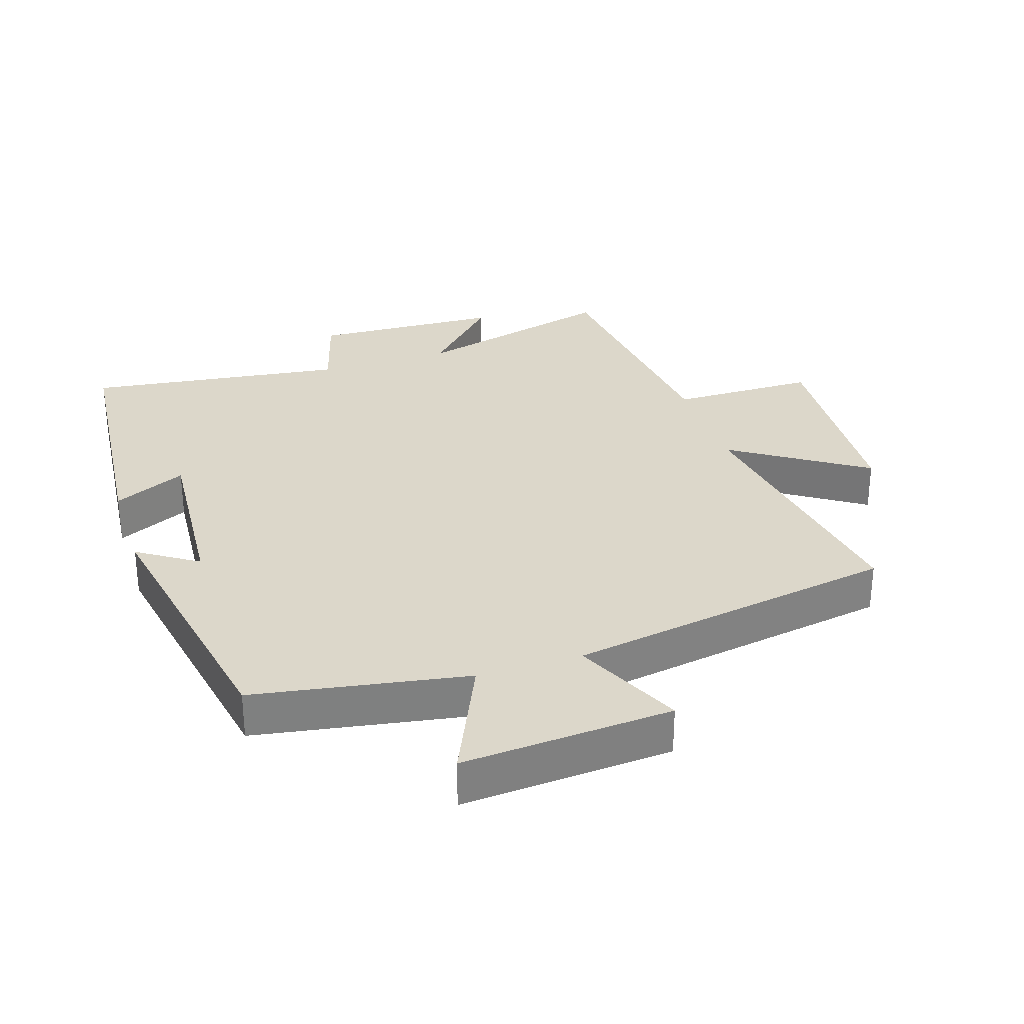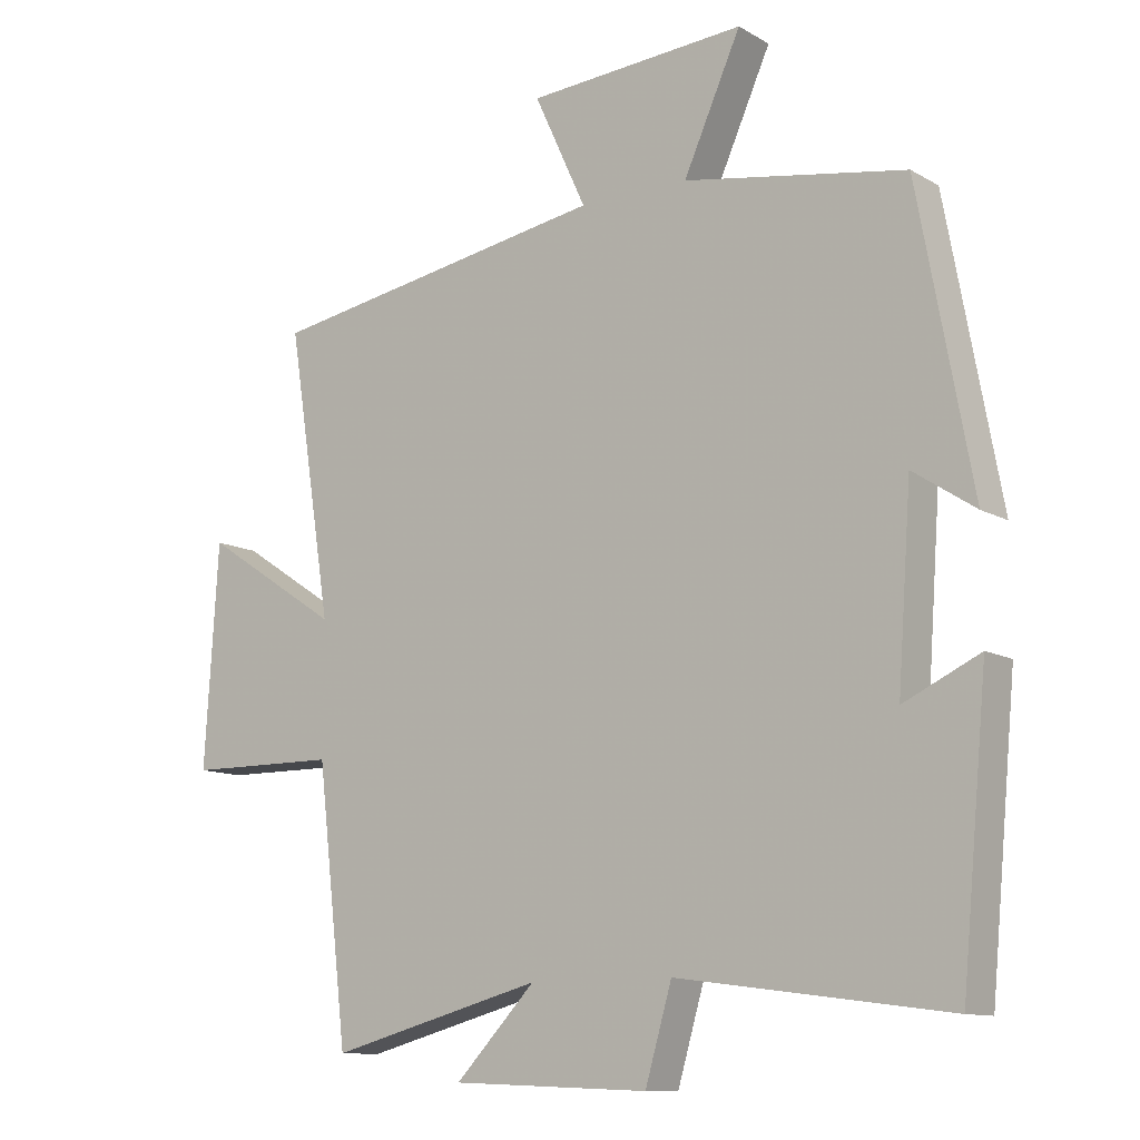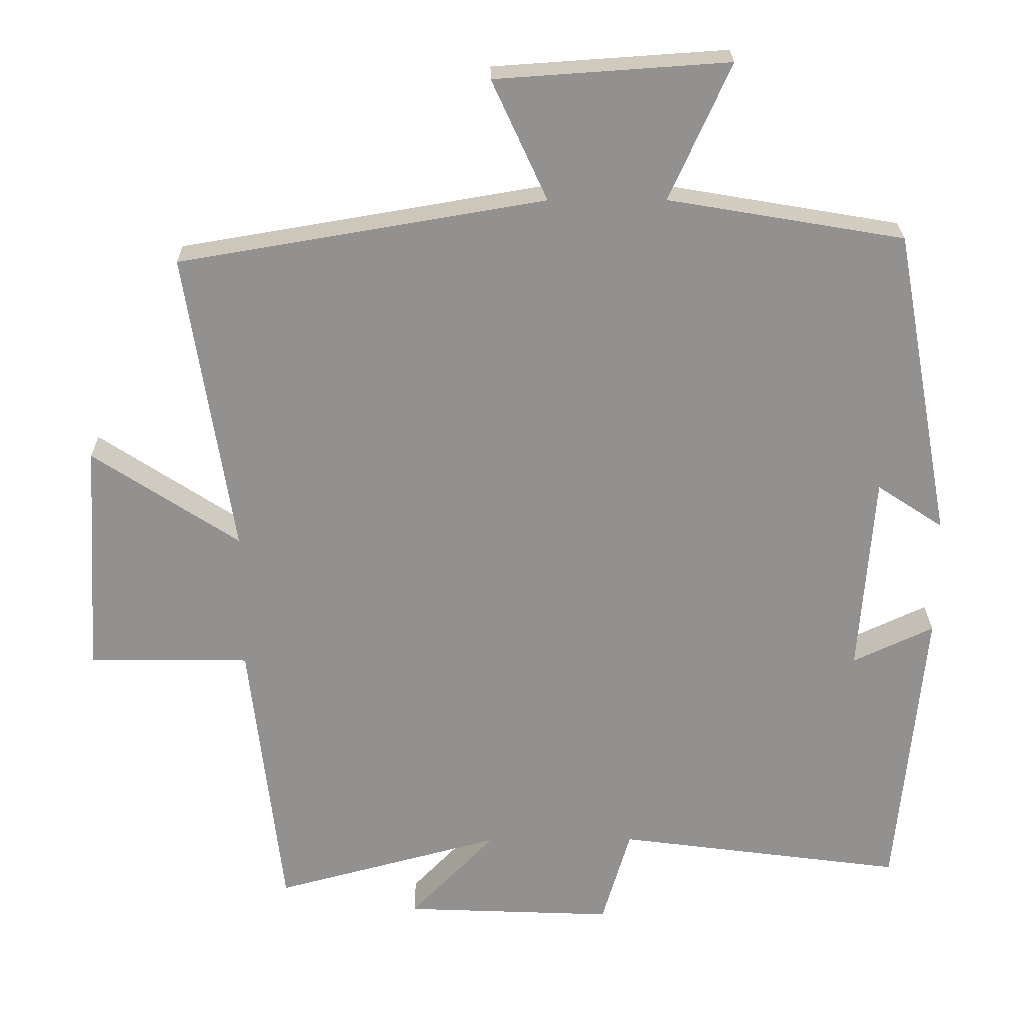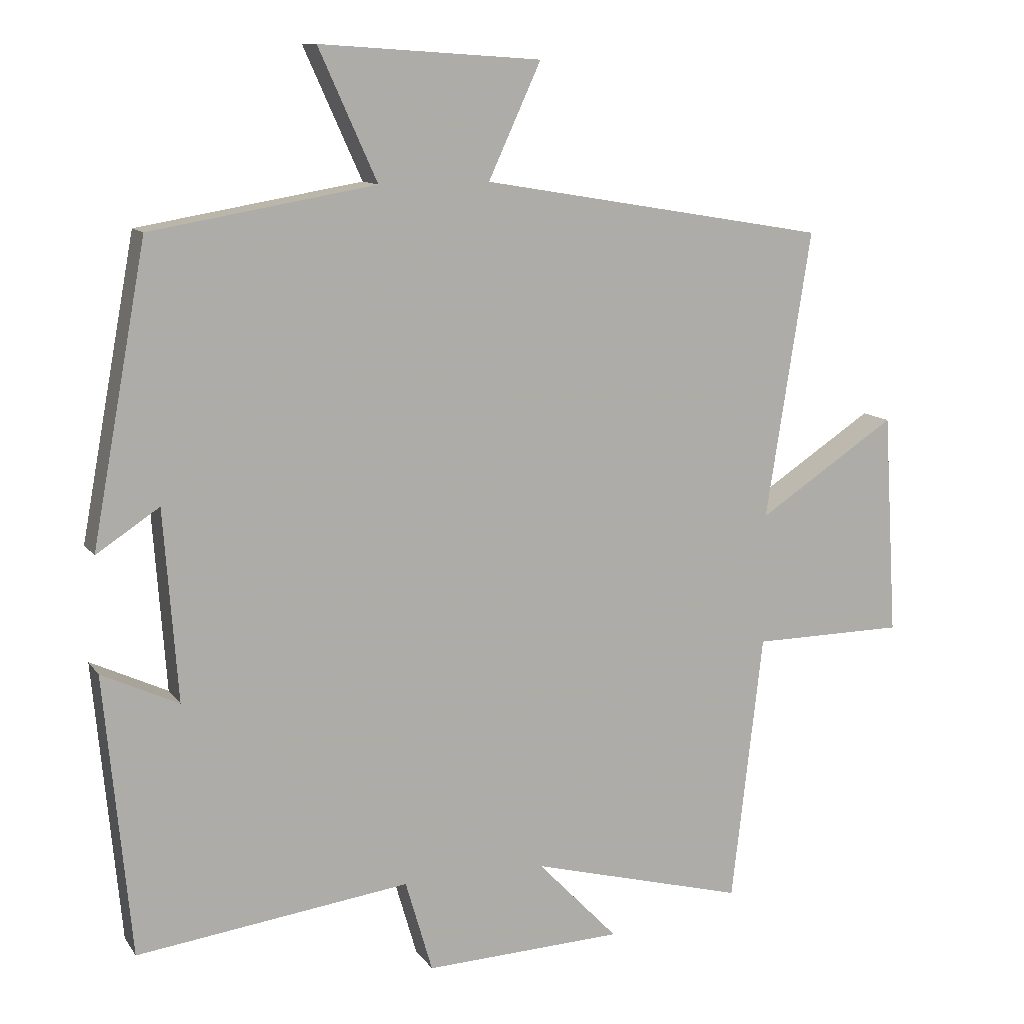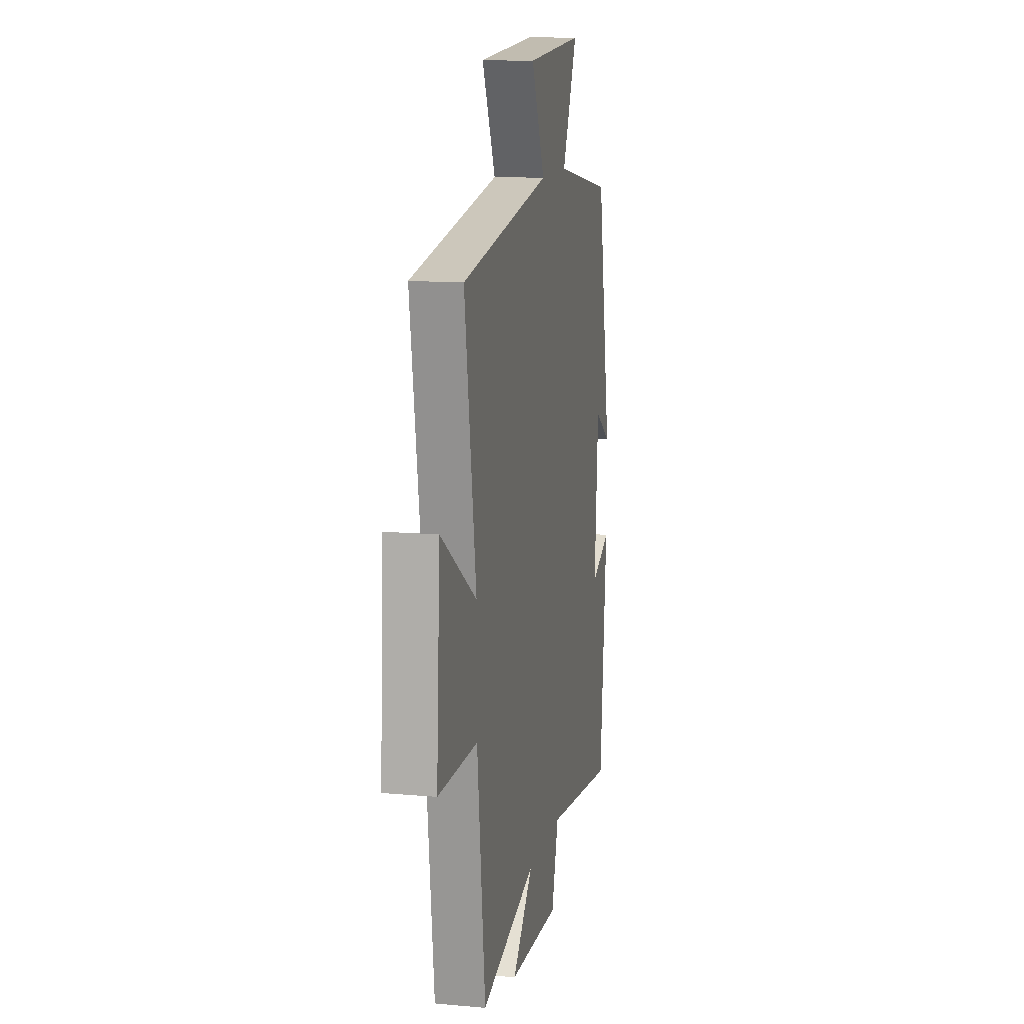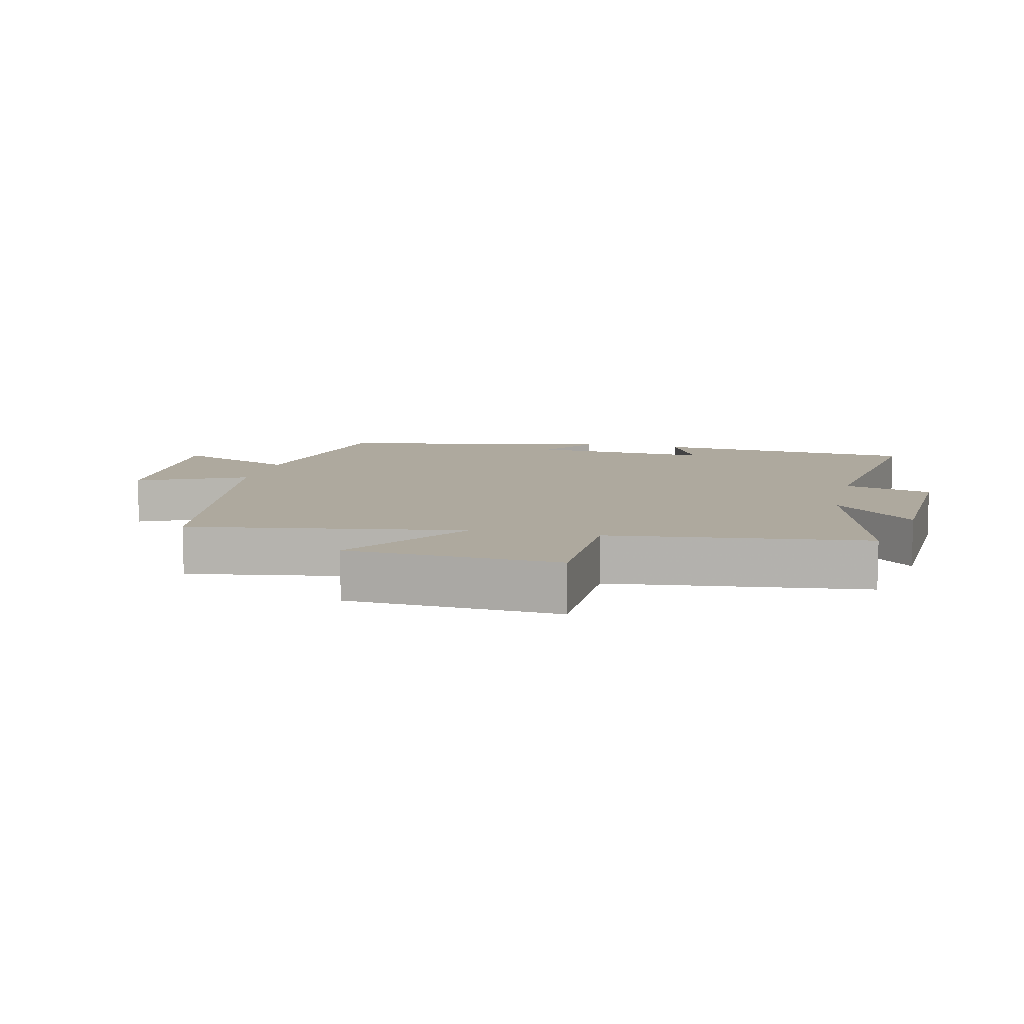
<metadata>
{"format":"obj","ext":"obj","renderer":"f3d","projection":"perspective","resolution":1024,"background":"white","views":[{"elev":30.5,"azim":-18.0,"up":"+Y"},{"elev":-11.4,"azim":-143.5,"up":"+Z"},{"elev":24.0,"azim":179.4,"up":"+Z"},{"elev":11.3,"azim":-21.2,"up":"+Z"},{"elev":12.7,"azim":101.8,"up":"+Z"},{"elev":9.1,"azim":103.1,"up":"+Y"}]}
</metadata>
<code>
v 0.455 0.07 -0.583
v 0.143 0.07 -0.5
v 0.26 0.07 -0.622
v -0.028 0.07 -0.634
v -0.067 0.07 -0.5
v -0.462 0.07 -0.552
v -0.5 0.07 -0.146
v -0.389 0.07 -0.198
v -0.409 0.07 0.078
v -0.5 0.07 0.018
v -0.421 0.07 0.445
v -0.097 0.07 0.5
v -0.181 0.07 0.687
v 0.139 0.07 0.665
v 0.063 0.07 0.5
v 0.565 0.07 0.415
v 0.5 0.07 -0.001
v 0.701 0.07 0.131
v 0.721 0.07 -0.191
v 0.5 0.07 -0.193
v 0.455 0 -0.583
v 0.143 0 -0.5
v 0.26 0 -0.622
v -0.028 0 -0.634
v -0.067 0 -0.5
v -0.462 0 -0.552
v -0.5 0 -0.146
v -0.389 0 -0.198
v -0.409 0 0.078
v -0.5 0 0.018
v -0.421 0 0.445
v -0.097 0 0.5
v -0.181 0 0.687
v 0.139 0 0.665
v 0.063 0 0.5
v 0.565 0 0.415
v 0.5 0 -0.001
v 0.701 0 0.131
v 0.721 0 -0.191
v 0.5 0 -0.193
f 17 18 19 20
f 17 20 1 2
f 15 16 17 2
f 12 13 14 15
f 11 12 15
f 10 11 15
f 9 10 15
f 8 9 15 2
f 5 6 7 8
f 5 8 2 3
f 3 4 5
f 40 39 38 37
f 22 21 40 37
f 22 37 36 35
f 35 34 33 32
f 35 32 31
f 35 31 30
f 35 30 29
f 22 35 29 28
f 28 27 26 25
f 23 22 28 25
f 25 24 23
f 1 21 22 2
f 2 22 23 3
f 3 23 24 4
f 4 24 25 5
f 5 25 26 6
f 6 26 27 7
f 7 27 28 8
f 8 28 29 9
f 9 29 30 10
f 10 30 31 11
f 11 31 32 12
f 12 32 33 13
f 13 33 34 14
f 14 34 35 15
f 15 35 36 16
f 16 36 37 17
f 17 37 38 18
f 18 38 39 19
f 19 39 40 20
f 20 40 21 1

</code>
